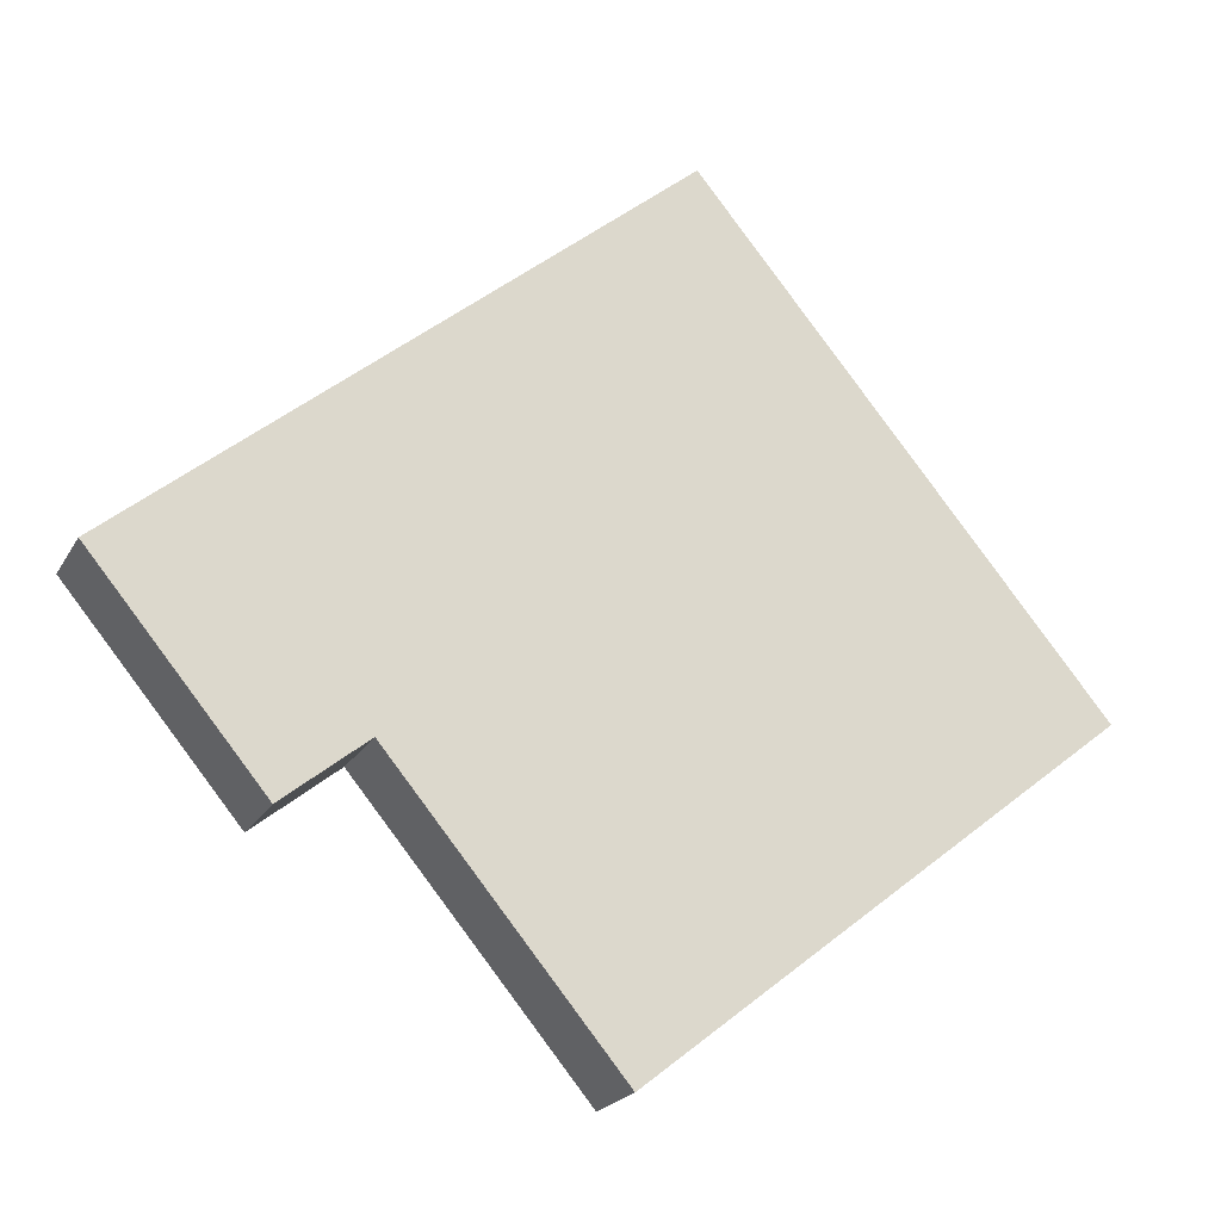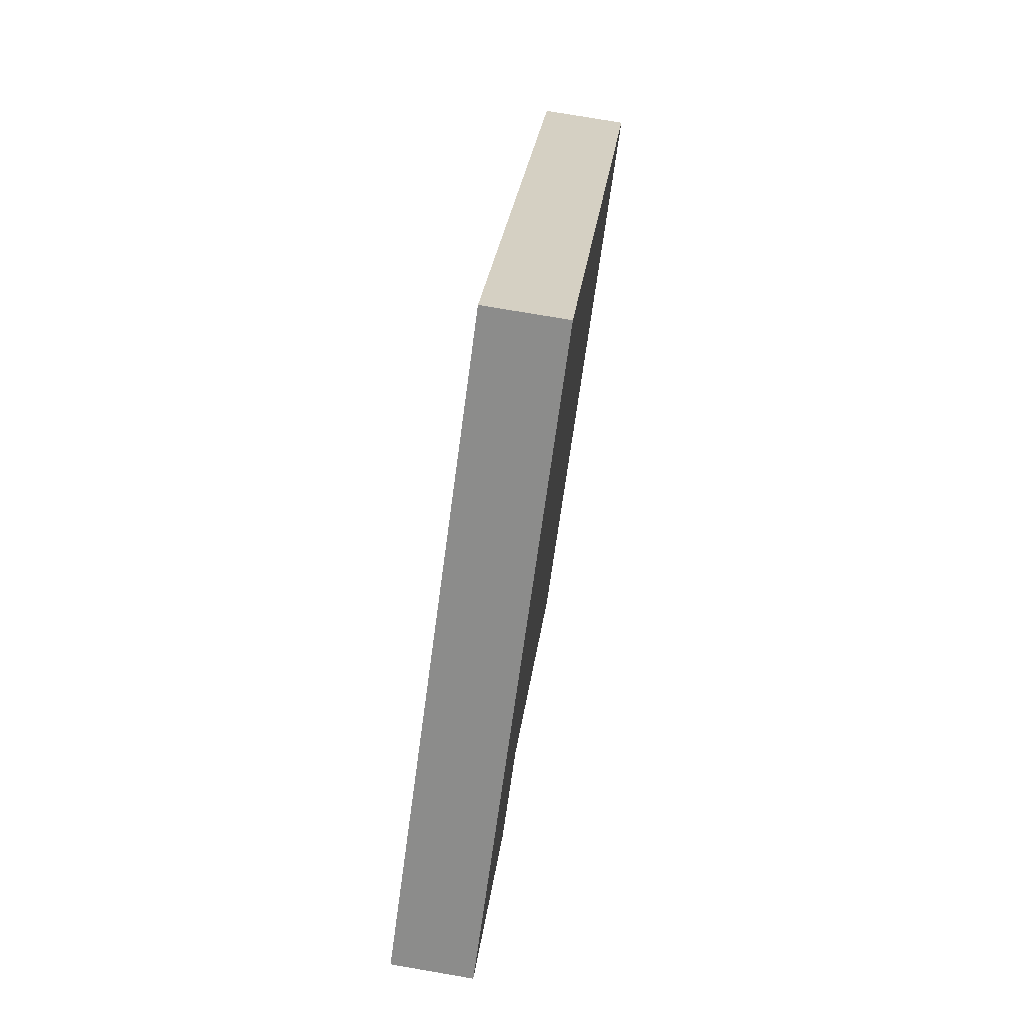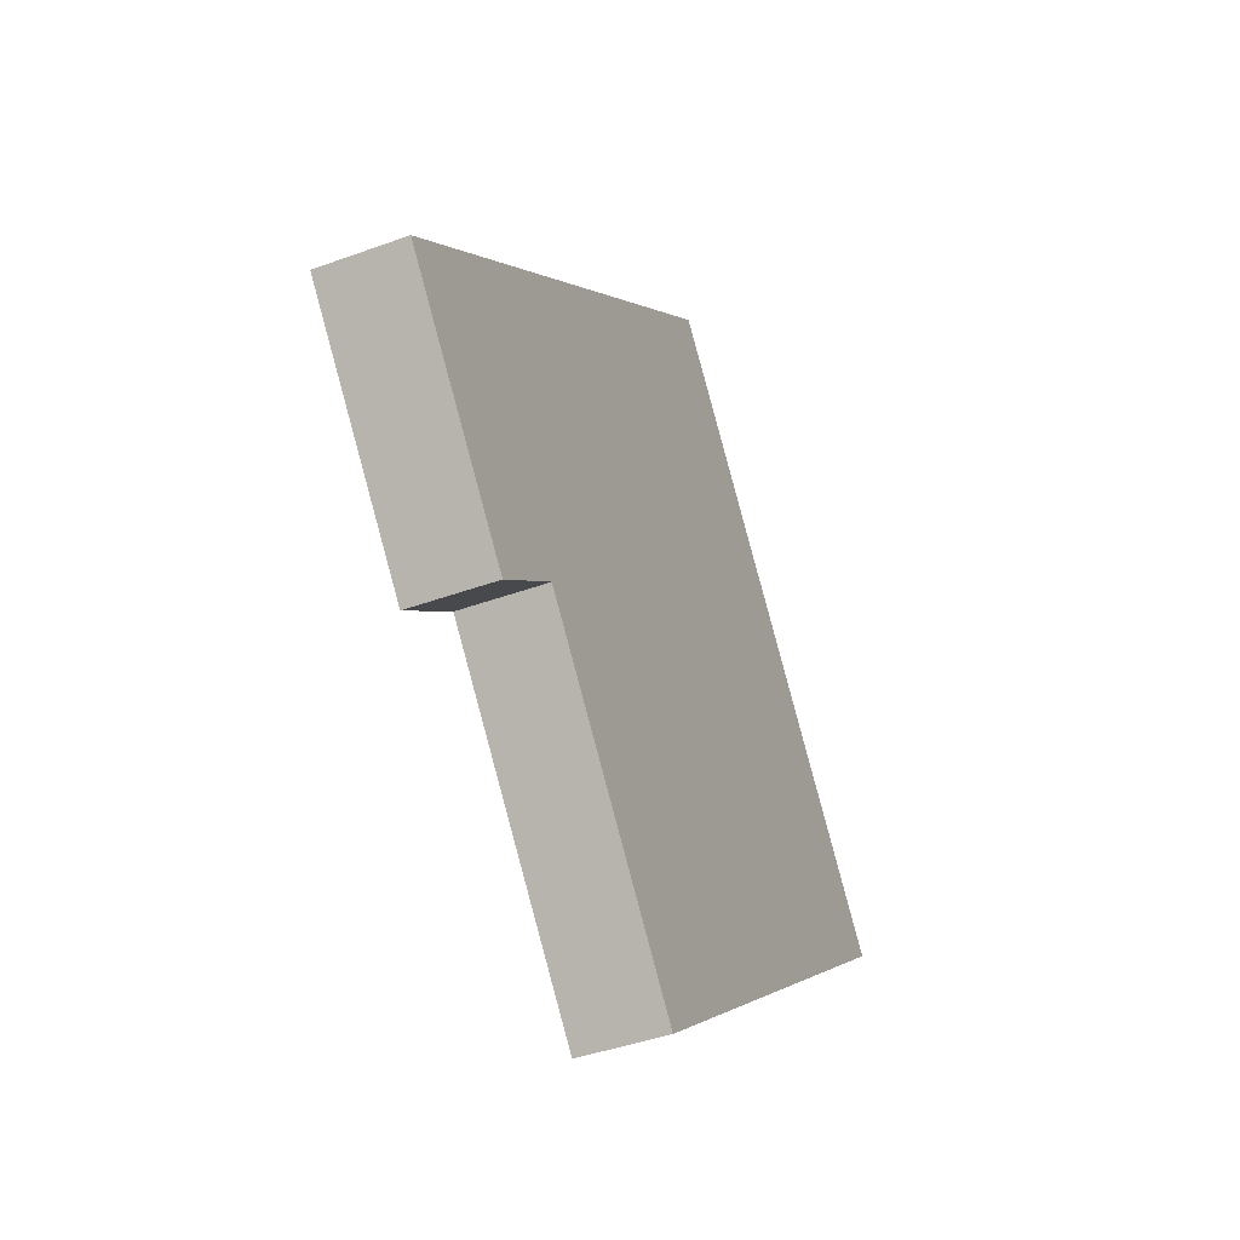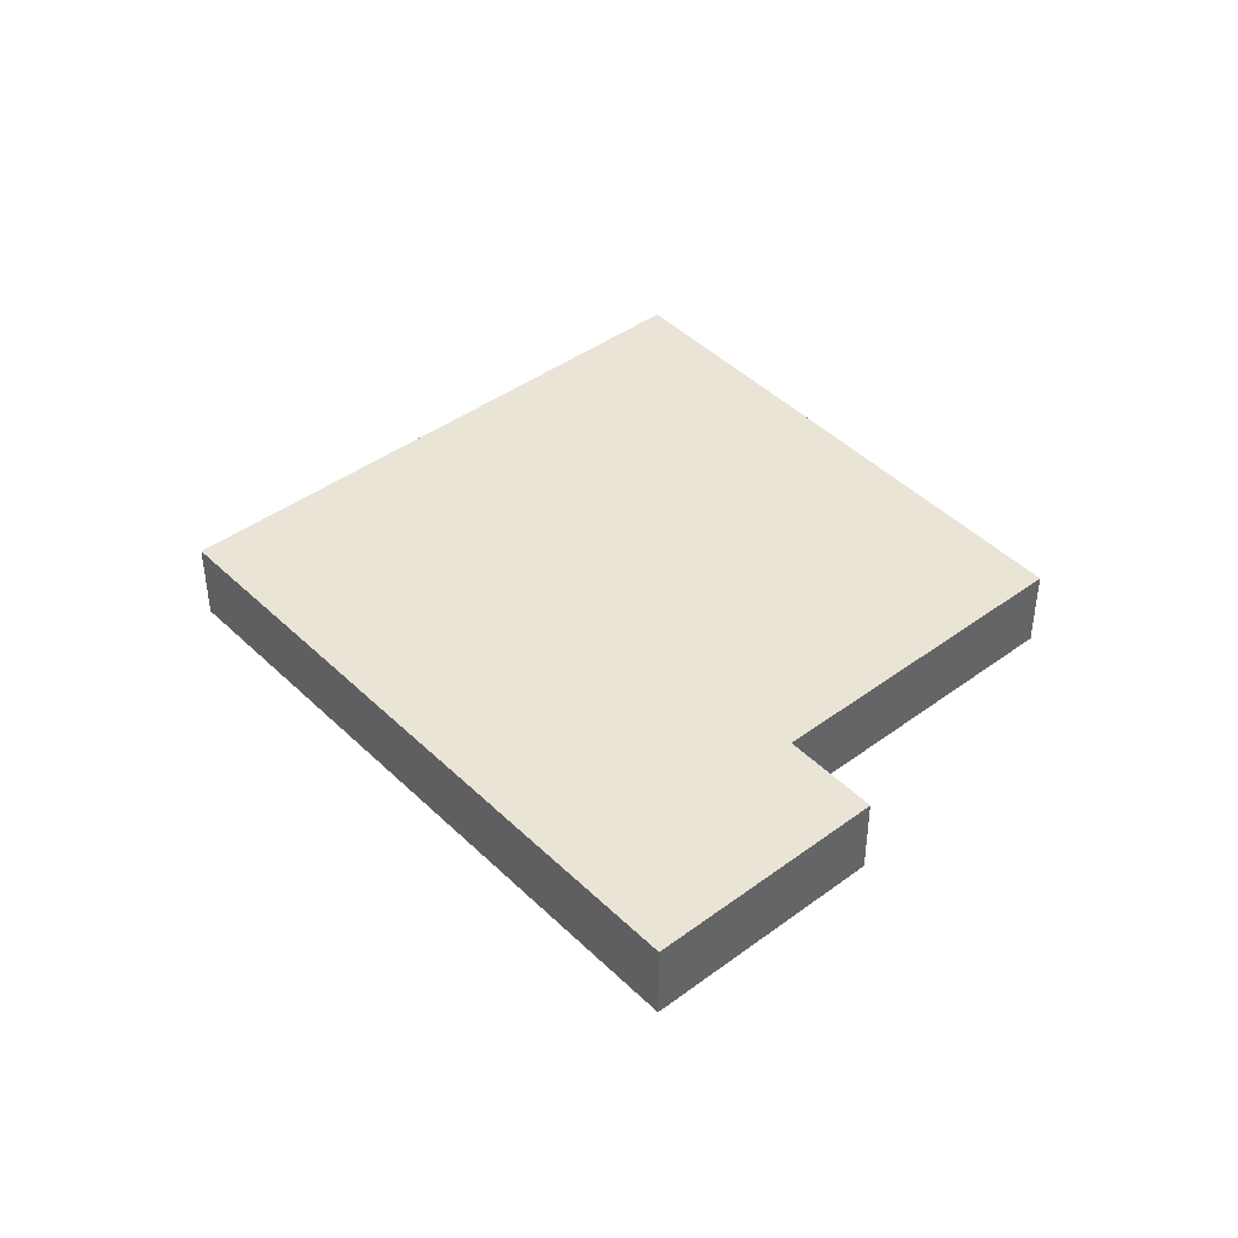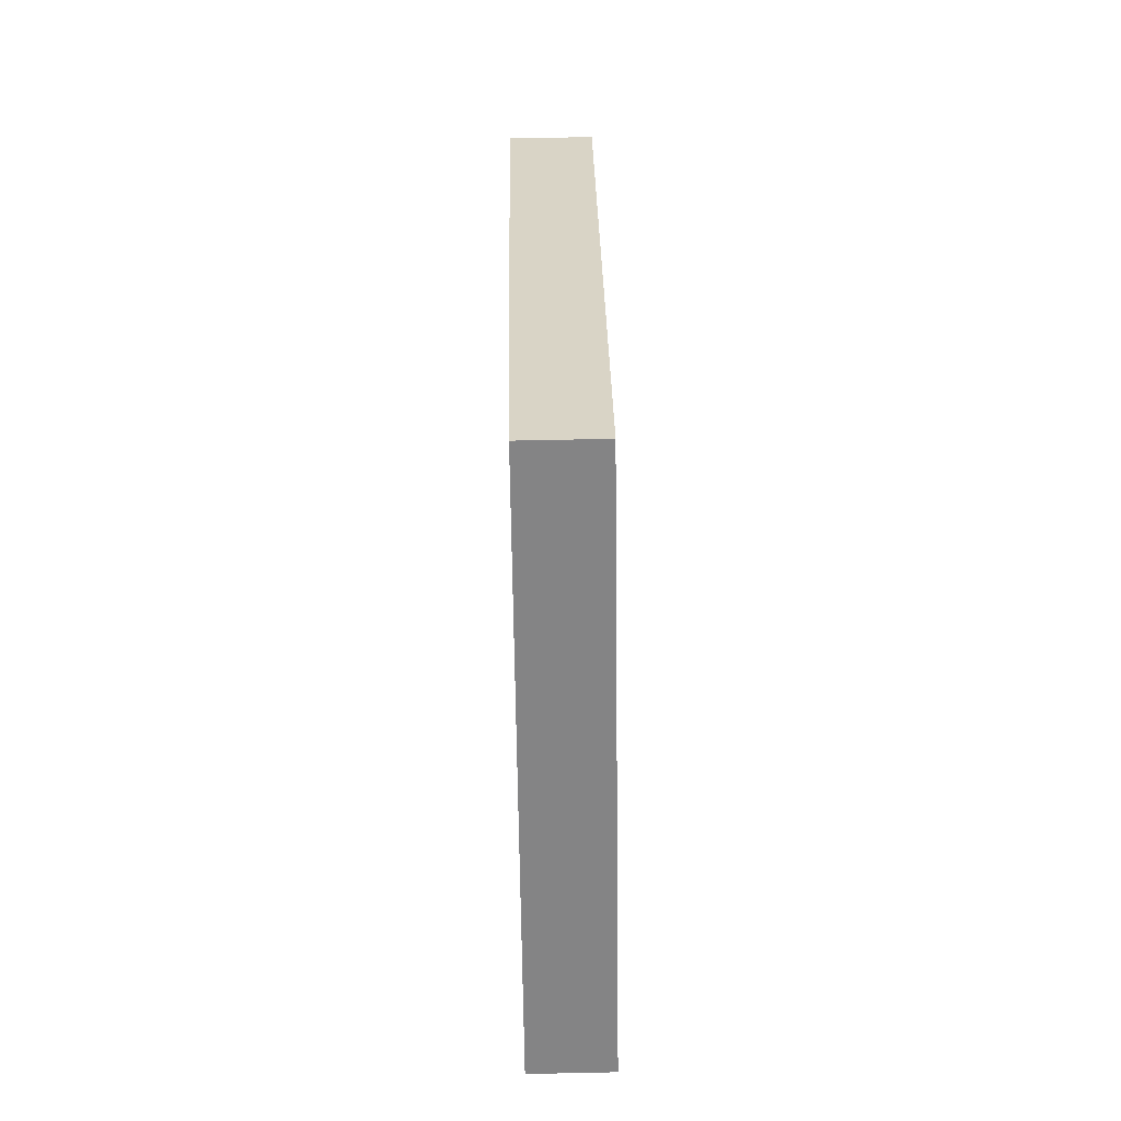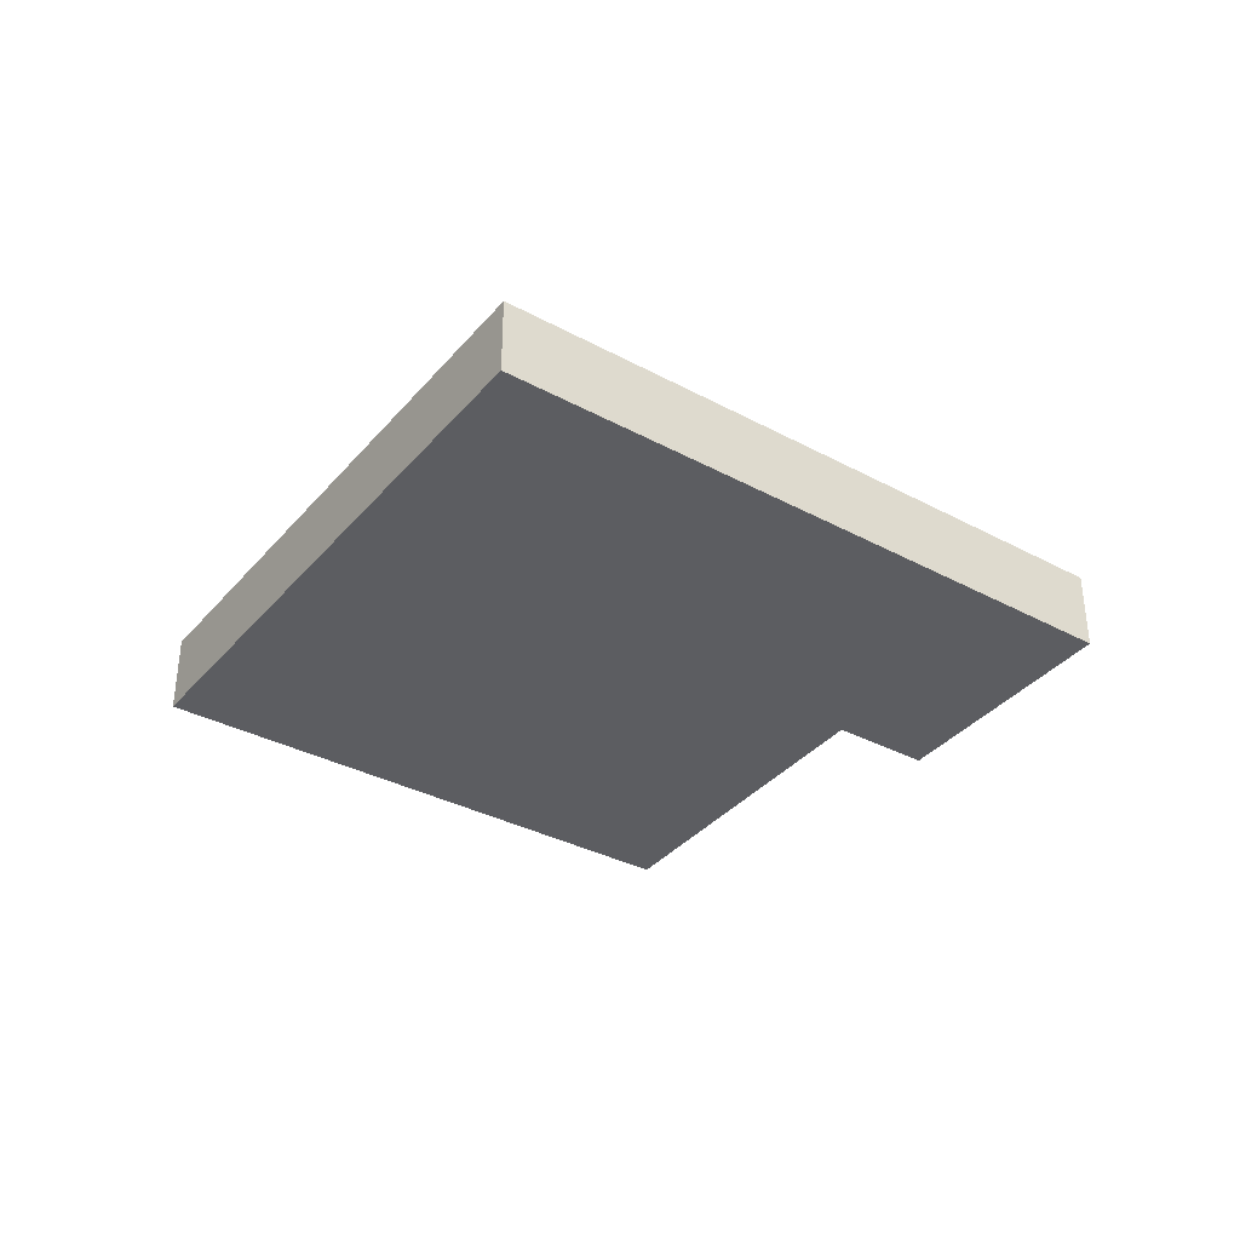
<metadata>
{"format":"obj","ext":"obj","renderer":"f3d","projection":"perspective","resolution":1024,"background":"white","views":[{"elev":-21.3,"azim":157.8,"up":"+Z"},{"elev":75.5,"azim":99.7,"up":"+Z"},{"elev":-41.7,"azim":113.9,"up":"+Z"},{"elev":42.7,"azim":88.5,"up":"+Y"},{"elev":68.3,"azim":-91.2,"up":"+Z"},{"elev":-36.6,"azim":4.7,"up":"+Y"}]}
</metadata>
<code>
v  0 2.374 1.454e-16
v  19.62 2.374 -3.033
v  13.32 2.374 -10.57
v  19.76 2.374 -2.862
v  24.64 2.374 2.838
v  6.54 2.374 7.853
v  9.412 2.374 11.3
v  11.48 2.374 13.79
v  9.979 2.374 11.98
v  19.84 2.374 -2.926
v  26.88 2.374 0.973
v  22.1 2.374 -4.748
v  0 0 0
v  6.54 -4.809e-16 7.853
v  9.412 -6.92e-16 11.3
v  9.979 -7.338e-16 11.98
v  11.48 -8.444e-16 13.79
v  24.64 -1.738e-16 2.838
v  26.88 -5.958e-17 0.973
v  22.1 2.907e-16 -4.748
v  19.76 1.752e-16 -2.862
v  13.32 6.472e-16 -10.57
v  19.62 1.857e-16 -3.033
v  19.84 1.792e-16 -2.926
g defaultobject
f 1 2 3
f 2 1 4
f 4 1 5
f 5 1 6
f 5 6 7
f 5 7 8
f 8 7 9
f 10 11 12
f 11 10 5
f 5 10 4
f 13 6 1
f 6 13 14
f 6 14 7
f 7 14 15
f 7 15 9
f 9 15 16
f 9 16 8
f 8 16 17
f 17 5 8
f 5 17 18
f 5 18 11
f 11 18 19
f 19 12 11
f 12 19 20
f 21 2 4
f 2 21 3
f 3 21 22
f 22 21 23
f 20 10 12
f 10 20 24
f 10 24 4
f 4 24 21
f 22 1 3
f 1 22 13
f 18 20 19
f 20 18 17
f 20 17 24
f 24 17 21
f 21 17 23
f 23 17 22
f 22 17 15
f 22 15 14
f 22 14 13
f 15 17 16

</code>
